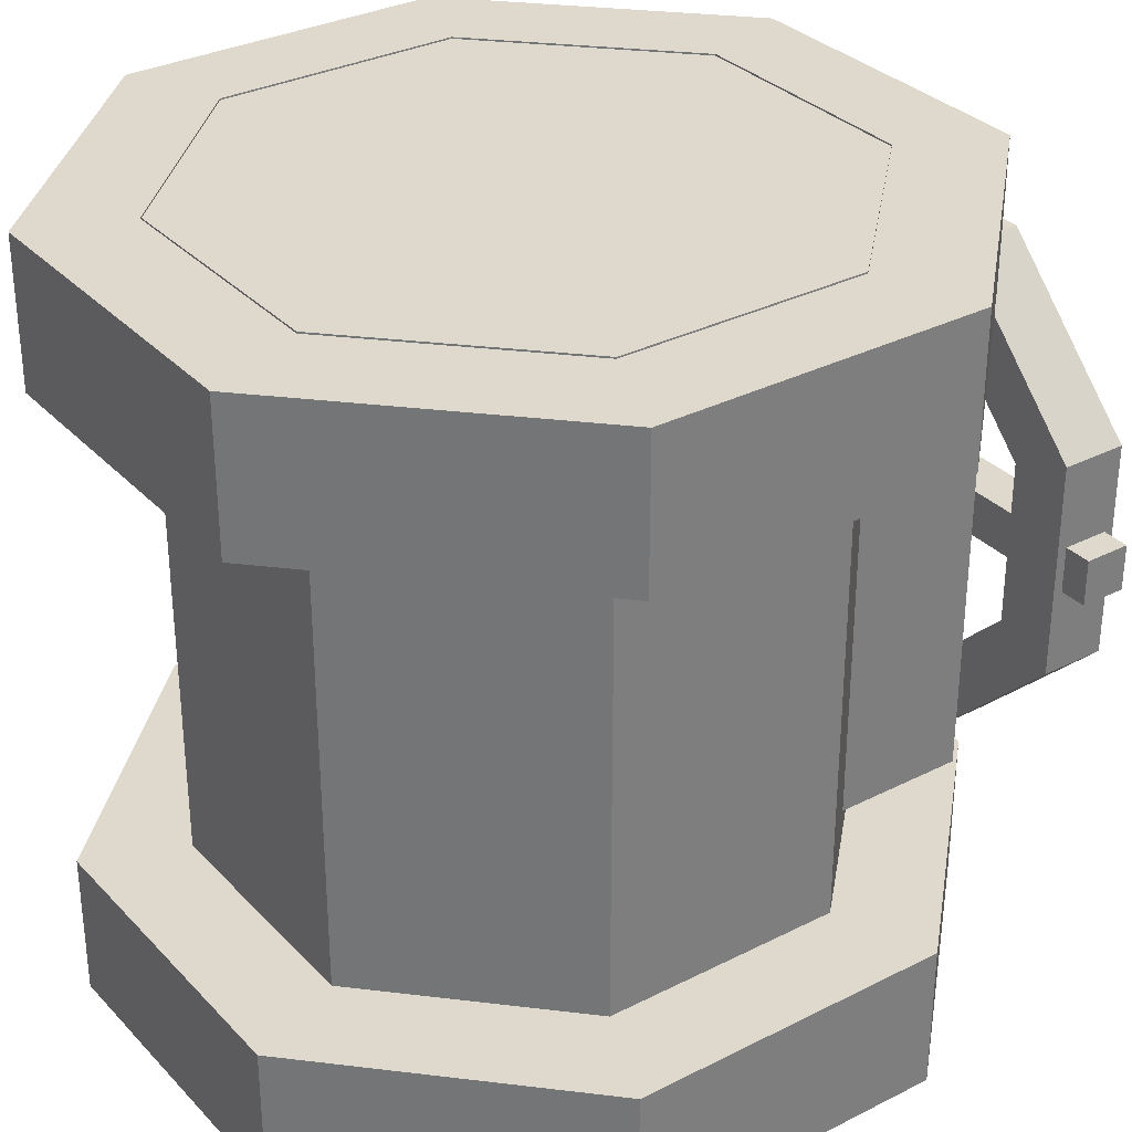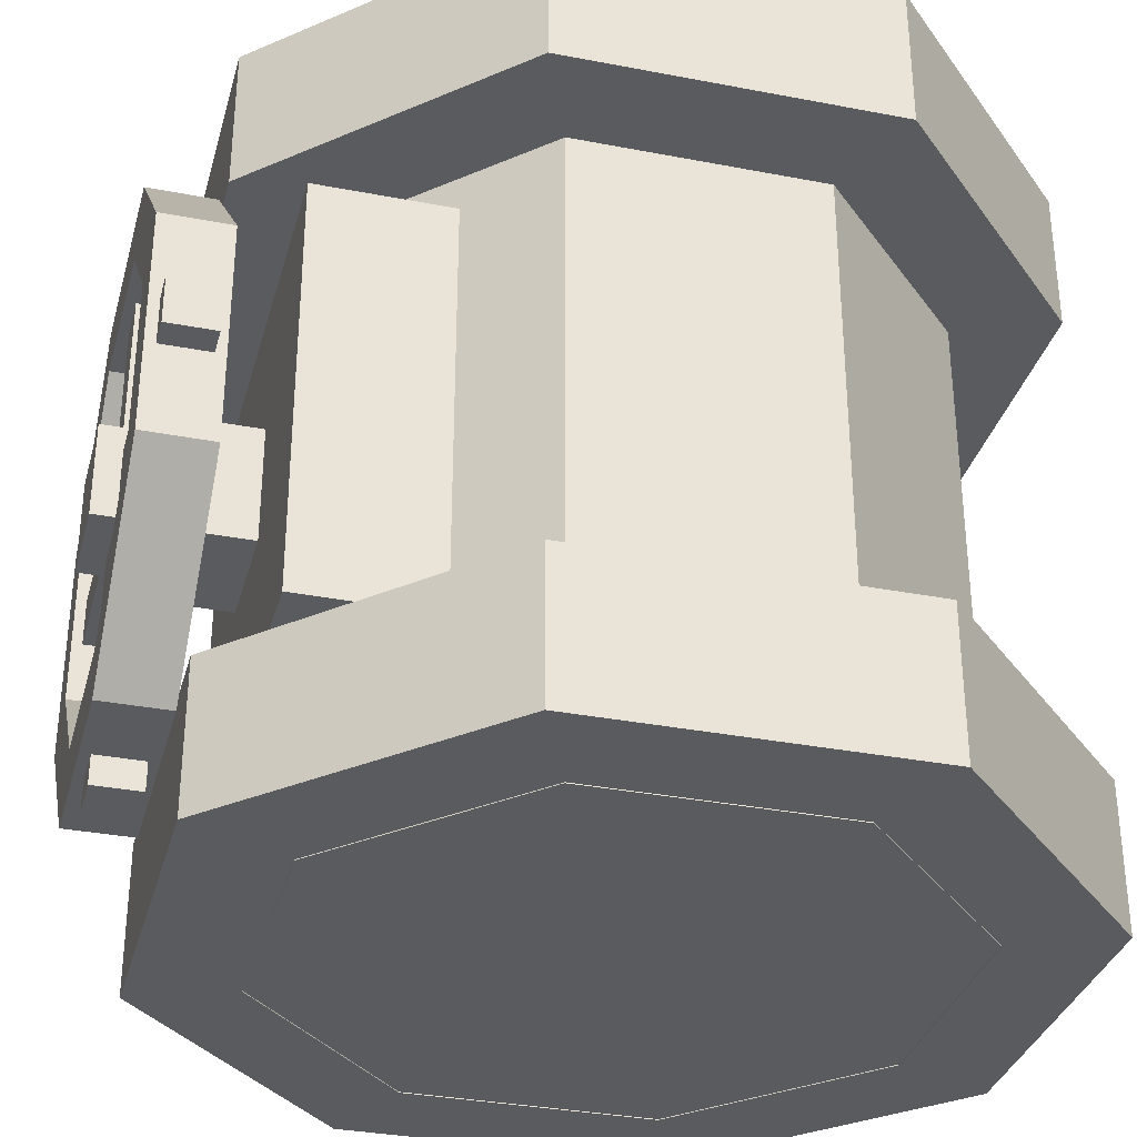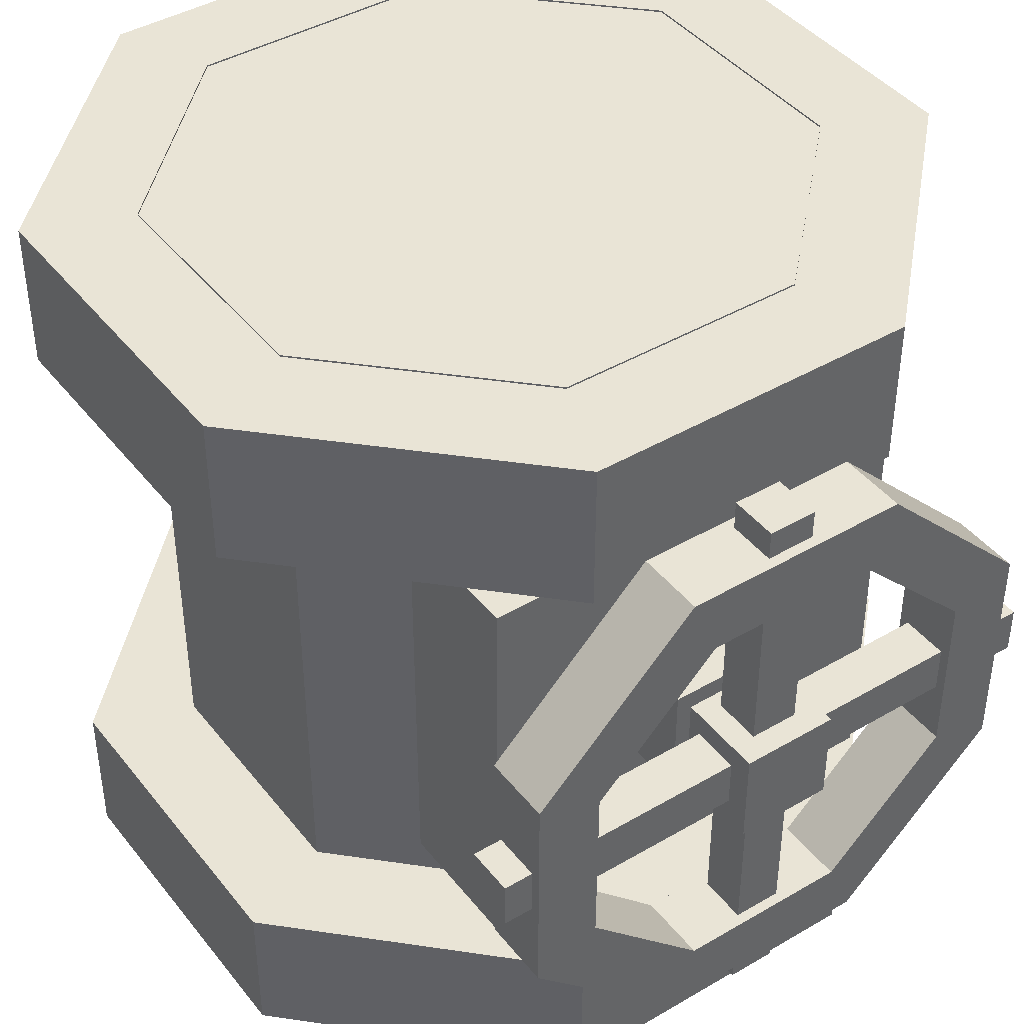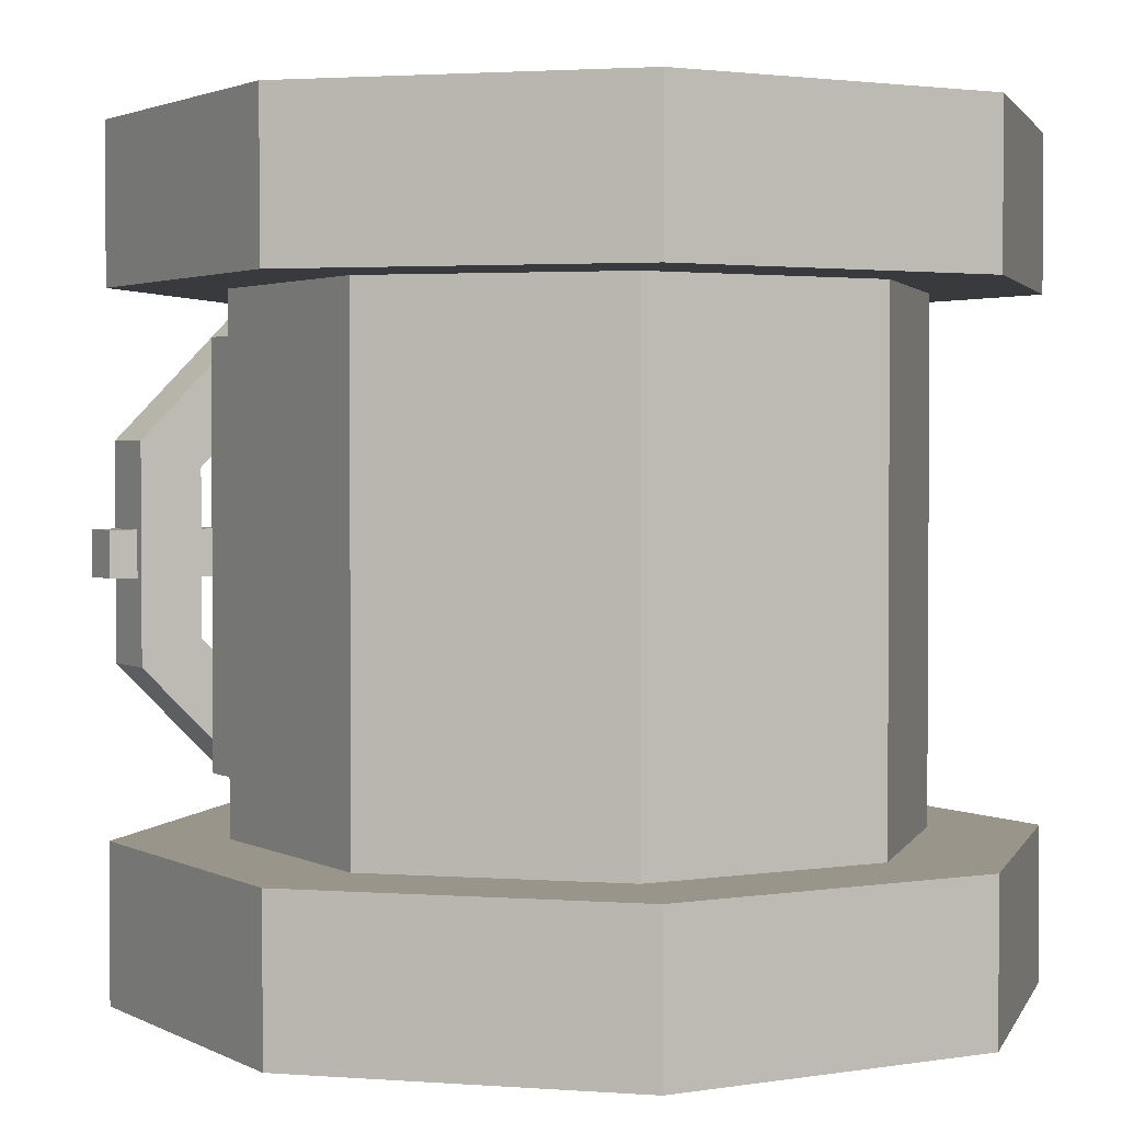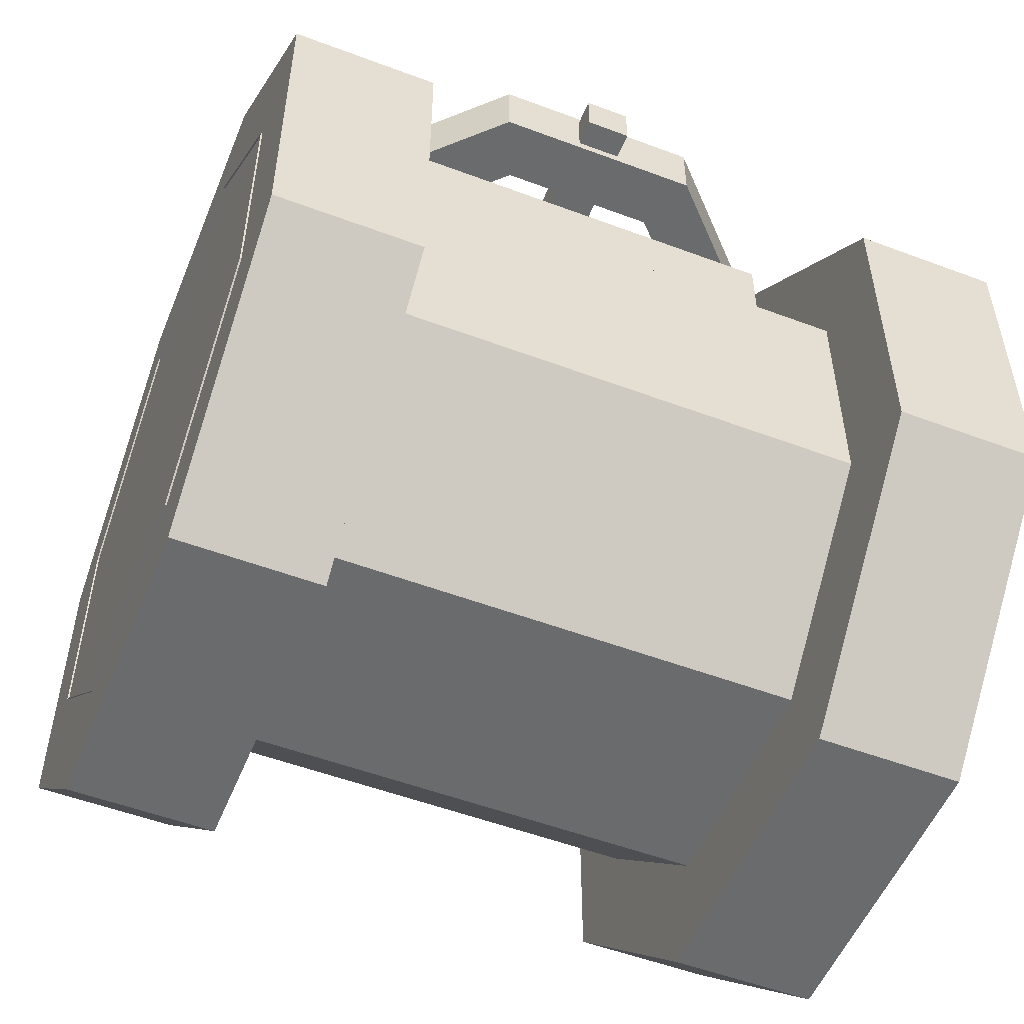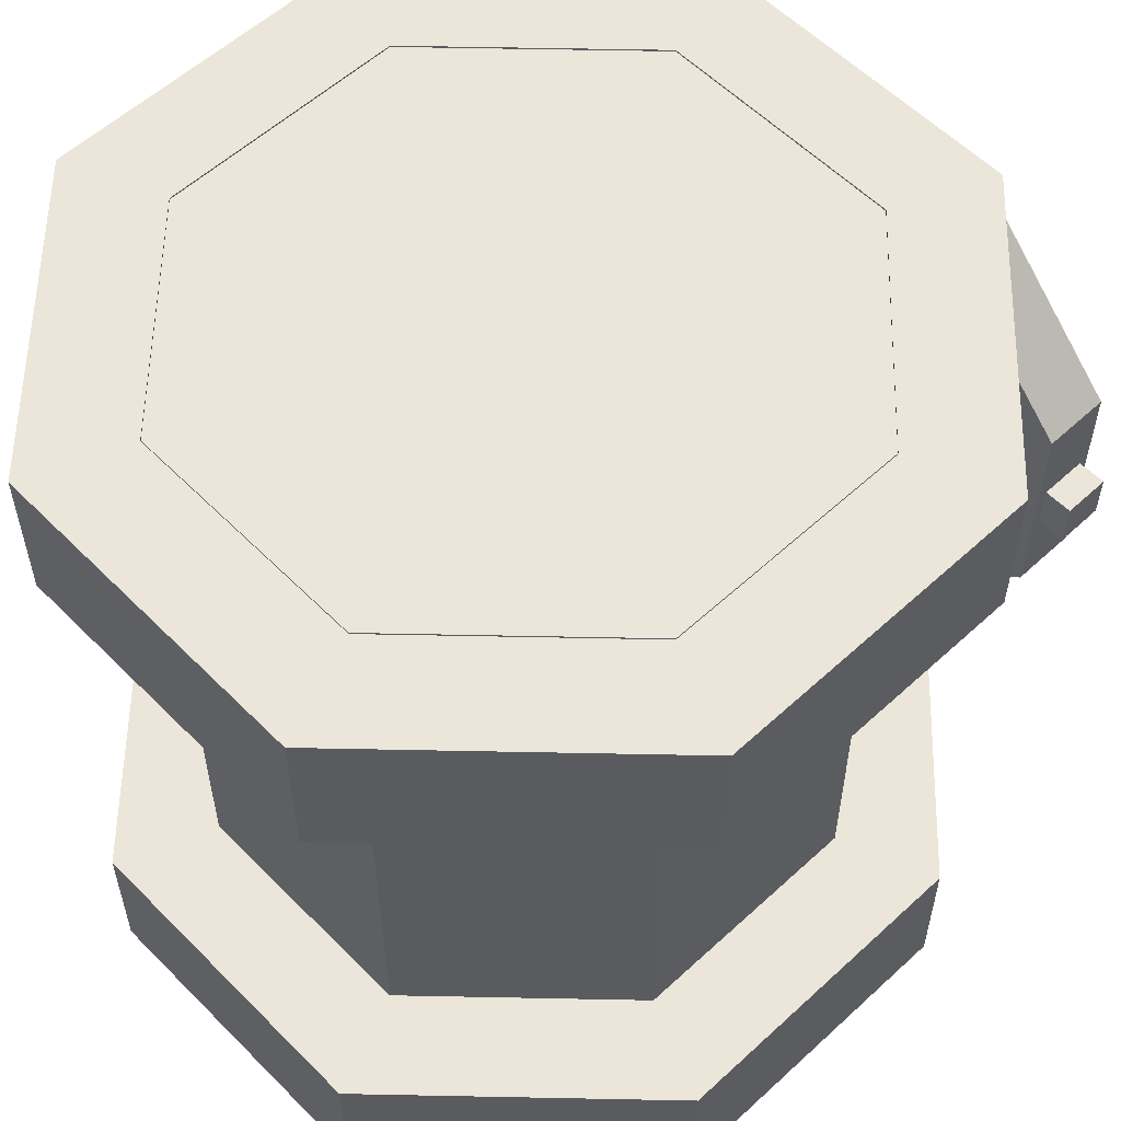
<metadata>
{"format":"obj","ext":"obj","renderer":"f3d","projection":"perspective","resolution":1024,"background":"white","views":[{"elev":32.1,"azim":-125.4,"up":"+Y"},{"elev":-33.4,"azim":75.2,"up":"+Y"},{"elev":42.4,"azim":-35.0,"up":"+Y"},{"elev":2.2,"azim":149.8,"up":"+Y"},{"elev":-53.2,"azim":-111.9,"up":"+Z"},{"elev":56.9,"azim":-133.8,"up":"+Y"}]}
</metadata>
<code>
v  0.1552 0.5 -0.3746
v  0.3746 0.5 -0.1552
v  0.3746 -0.5 -0.1552
v  0.1552 -0.5 -0.3746
v  -0.1552 0.5 -0.3746
v  -0.1552 -0.5 -0.3746
v  -0.3746 0.5 -0.1552
v  -0.3746 -0.5 -0.1552
v  -0.3746 0.5 0.1552
v  -0.3746 -0.5 0.1552
v  -0.1552 0.5 0.3746
v  -0.1552 -0.5 0.3746
v  0.1552 0.5 0.3746
v  0.1552 -0.5 0.3746
v  0.3746 0.5 0.1552
v  0.3746 -0.5 0.1552
g VPPipe
f 1 2 3
f 3 4 1
f 5 1 4
f 4 6 5
f 7 5 6
f 6 8 7
f 9 7 8
f 8 10 9
f 11 9 10
f 10 12 11
f 13 11 12
f 12 14 13
f 15 13 14
f 14 16 15
f 2 15 16
f 16 3 2
v  -0.2787 -0.2672 0.4218
v  -0.2787 -0.2672 0.1533
v  0.2787 -0.2672 0.1533
v  0.2787 -0.2672 0.4218
v  -0.2787 0.2661 0.4218
v  0.2787 0.2661 0.4218
v  0.2787 0.2661 0.1533
v  -0.2787 0.2661 0.1533
v  -0.075 -0.0741 0.4913
v  -0.075 -0.0741 0.4213
v  0.075 -0.0741 0.4213
v  0.075 -0.0741 0.4913
v  -0.075 0.0759 0.4913
v  0.075 0.0759 0.4913
v  0.075 0.0759 0.4213
v  -0.075 0.0759 0.4213
g VPBody
f 17 18 19
f 19 20 17
f 21 22 23
f 23 24 21
f 17 20 22
f 22 21 17
f 20 19 23
f 23 22 20
f 19 18 24
f 24 23 19
f 18 17 21
f 21 24 18
f 25 26 27
f 27 28 25
f 29 30 31
f 31 32 29
f 25 28 30
f 30 29 25
f 28 27 31
f 31 30 28
f 26 25 29
f 29 32 26
v  0.3386 0.1401 0.502
v  0.1403 0.3385 0.502
v  0.1403 0.3385 0.5876
v  0.3386 0.1401 0.5876
v  -0.1401 0.3386 0.502
v  -0.1401 0.3386 0.5876
v  -0.3385 0.1403 0.502
v  -0.3385 0.1403 0.5876
v  -0.3386 -0.1401 0.502
v  -0.3386 -0.1401 0.5876
v  -0.1403 -0.3385 0.502
v  -0.1403 -0.3385 0.5876
v  0.1401 -0.3386 0.502
v  0.1401 -0.3386 0.5876
v  0.3385 -0.1403 0.502
v  0.3385 -0.1403 0.5876
v  0.2583 0.1069 0.502
v  0.2583 0.1069 0.5876
v  0.1071 0.2582 0.5876
v  0.1071 0.2582 0.502
v  -0.1069 0.2583 0.5876
v  -0.1069 0.2583 0.502
v  -0.2582 0.1071 0.5876
v  -0.2582 0.1071 0.502
v  -0.2583 -0.1069 0.5876
v  -0.2583 -0.1069 0.502
v  -0.1071 -0.2582 0.5876
v  -0.1071 -0.2582 0.502
v  0.1069 -0.2583 0.5876
v  0.1069 -0.2583 0.502
v  0.2582 -0.1071 0.5876
v  0.2582 -0.1071 0.502
v  -0.375 0.03 0.5148
v  0.375 0.03 0.5148
v  0.375 -0.03 0.5148
v  -0.375 -0.03 0.5148
v  -0.375 0.03 0.5748
v  -0.375 -0.03 0.5748
v  0.375 -0.03 0.5748
v  0.375 0.03 0.5748
v  -0.06 -0.06 0.4972
v  -0.06 0.06 0.4972
v  0.06 0.06 0.4972
v  0.06 -0.06 0.4972
v  -0.06 -0.06 0.6048
v  0.06 -0.06 0.6048
v  0.06 0.06 0.6048
v  -0.06 0.06 0.6048
v  -0.03 -0.375 0.5148
v  -0.03 0.375 0.5148
v  0.03 0.375 0.5148
v  0.03 -0.375 0.5148
v  -0.03 -0.375 0.5748
v  0.03 -0.375 0.5748
v  0.03 0.375 0.5748
v  -0.03 0.375 0.5748
g VPValve
f 33 34 35
f 35 36 33
f 34 37 38
f 38 35 34
f 37 39 40
f 40 38 37
f 39 41 42
f 42 40 39
f 41 43 44
f 44 42 41
f 43 45 46
f 46 44 43
f 45 47 48
f 48 46 45
f 47 33 36
f 36 48 47
f 49 50 51
f 51 52 49
f 52 51 53
f 53 54 52
f 54 53 55
f 55 56 54
f 56 55 57
f 57 58 56
f 58 57 59
f 59 60 58
f 60 59 61
f 61 62 60
f 62 61 63
f 63 64 62
f 64 63 50
f 50 49 64
f 61 46 48
f 48 63 61
f 59 44 46
f 46 61 59
f 57 42 44
f 44 59 57
f 55 40 42
f 42 57 55
f 53 38 40
f 40 55 53
f 51 35 38
f 38 53 51
f 50 36 35
f 35 51 50
f 63 48 36
f 36 50 63
f 47 64 49
f 49 33 47
f 33 49 52
f 52 34 33
f 34 52 54
f 54 37 34
f 37 54 56
f 56 39 37
f 39 56 58
f 58 41 39
f 41 58 60
f 60 43 41
f 43 60 62
f 62 45 43
f 45 62 64
f 64 47 45
f 65 66 67
f 67 68 65
f 69 70 71
f 71 72 69
f 65 68 70
f 70 69 65
f 68 67 71
f 71 70 68
f 67 66 72
f 72 71 67
f 66 65 69
f 69 72 66
f 73 74 75
f 75 76 73
f 77 78 79
f 79 80 77
f 73 76 78
f 78 77 73
f 76 75 79
f 79 78 76
f 75 74 80
f 80 79 75
f 74 73 77
f 77 80 74
f 81 82 83
f 83 84 81
f 85 86 87
f 87 88 85
f 81 84 86
f 86 85 81
f 84 83 87
f 87 86 84
f 83 82 88
f 88 87 83
f 82 81 85
f 85 88 82
v  0.2069 0.4979 -0.4995
v  0.4995 0.4979 -0.2069
v  0.4995 0.3104 -0.2069
v  0.2069 0.3104 -0.4995
v  -0.2069 0.4979 -0.4995
v  -0.2069 0.3104 -0.4995
v  -0.4995 0.4979 -0.2069
v  -0.4995 0.3104 -0.2069
v  -0.4995 0.4979 0.2069
v  -0.4995 0.3104 0.2069
v  -0.2069 0.4979 0.4995
v  -0.2069 0.3104 0.4995
v  0.2069 0.4979 0.4995
v  0.2069 0.3104 0.4995
v  0.4995 0.4979 0.2069
v  0.4995 0.3104 0.2069
v  0.3746 0.3104 -0.1552
v  0.1552 0.3104 -0.3746
v  0.3746 0.3104 0.1552
v  0.1552 0.3104 0.3746
v  -0.1552 0.3104 0.3746
v  -0.3746 0.3104 0.1552
v  -0.3746 0.3104 -0.1552
v  -0.1552 0.3104 -0.3746
v  0 0.4979 -0
g VPOpening1
f 89 90 91
f 91 92 89
f 93 89 92
f 92 94 93
f 95 93 94
f 94 96 95
f 97 95 96
f 96 98 97
f 99 97 98
f 98 100 99
f 101 99 100
f 100 102 101
f 103 101 102
f 102 104 103
f 90 103 104
f 104 91 90
f 92 91 105
f 105 106 92
f 91 104 107
f 107 105 91
f 104 102 108
f 108 107 104
f 102 100 109
f 109 108 102
f 100 98 110
f 110 109 100
f 98 96 111
f 111 110 98
f 96 94 112
f 112 111 96
f 94 92 106
f 106 112 94
f 103 90 113
f 90 89 113
f 89 93 113
f 93 95 113
f 95 97 113
f 97 99 113
f 99 101 113
f 101 103 113
v  -0.2069 -0.4989 -0.4995
v  -0.4995 -0.4989 -0.2069
v  -0.4995 -0.3114 -0.2069
v  -0.2069 -0.3114 -0.4995
v  0.2069 -0.4989 -0.4995
v  0.2069 -0.3114 -0.4995
v  0.4995 -0.4989 -0.2069
v  0.4995 -0.3114 -0.2069
v  0.4995 -0.4989 0.2069
v  0.4995 -0.3114 0.2069
v  0.2069 -0.4989 0.4995
v  0.2069 -0.3114 0.4995
v  -0.2069 -0.4989 0.4995
v  -0.2069 -0.3114 0.4995
v  -0.4995 -0.4989 0.2069
v  -0.4995 -0.3114 0.2069
v  -0.3746 -0.3114 -0.1552
v  -0.1552 -0.3114 -0.3746
v  -0.3746 -0.3114 0.1552
v  -0.1552 -0.3114 0.3746
v  0.1552 -0.3114 0.3746
v  0.3746 -0.3114 0.1552
v  0.3746 -0.3114 -0.1552
v  0.1552 -0.3114 -0.3746
v  0 -0.4989 -0
g VPOpening2
f 114 115 116
f 116 117 114
f 118 114 117
f 117 119 118
f 120 118 119
f 119 121 120
f 122 120 121
f 121 123 122
f 124 122 123
f 123 125 124
f 126 124 125
f 125 127 126
f 128 126 127
f 127 129 128
f 115 128 129
f 129 116 115
f 117 116 130
f 130 131 117
f 116 129 132
f 132 130 116
f 129 127 133
f 133 132 129
f 127 125 134
f 134 133 127
f 125 123 135
f 135 134 125
f 123 121 136
f 136 135 123
f 121 119 137
f 137 136 121
f 119 117 131
f 131 137 119
f 128 115 138
f 115 114 138
f 114 118 138
f 118 120 138
f 120 122 138
f 122 124 138
f 124 126 138
f 126 128 138
v  -0.025 -0.0255 0.5834
v  -0.025 -0.0255 0.4302
v  0.025 -0.0255 0.4302
v  0.025 -0.0255 0.5834
v  -0.025 0.0245 0.5834
v  0.025 0.0245 0.5834
v  0.025 0.0245 0.4302
v  -0.025 0.0245 0.4302
g VPPin
f 139 140 141
f 141 142 139
f 143 144 145
f 145 146 143
f 139 142 144
f 144 143 139
f 142 141 145
f 145 144 142
f 141 140 146
f 146 145 141
f 140 139 143
f 143 146 140

</code>
